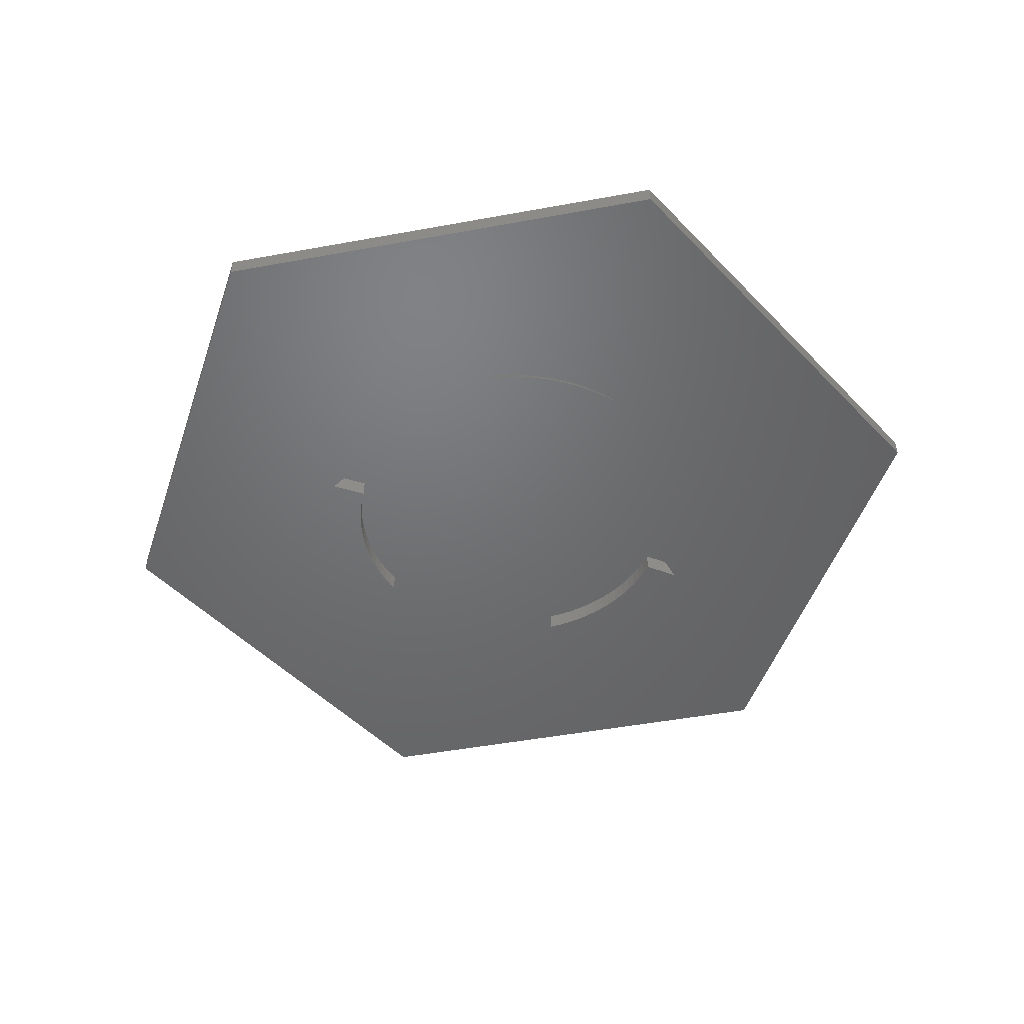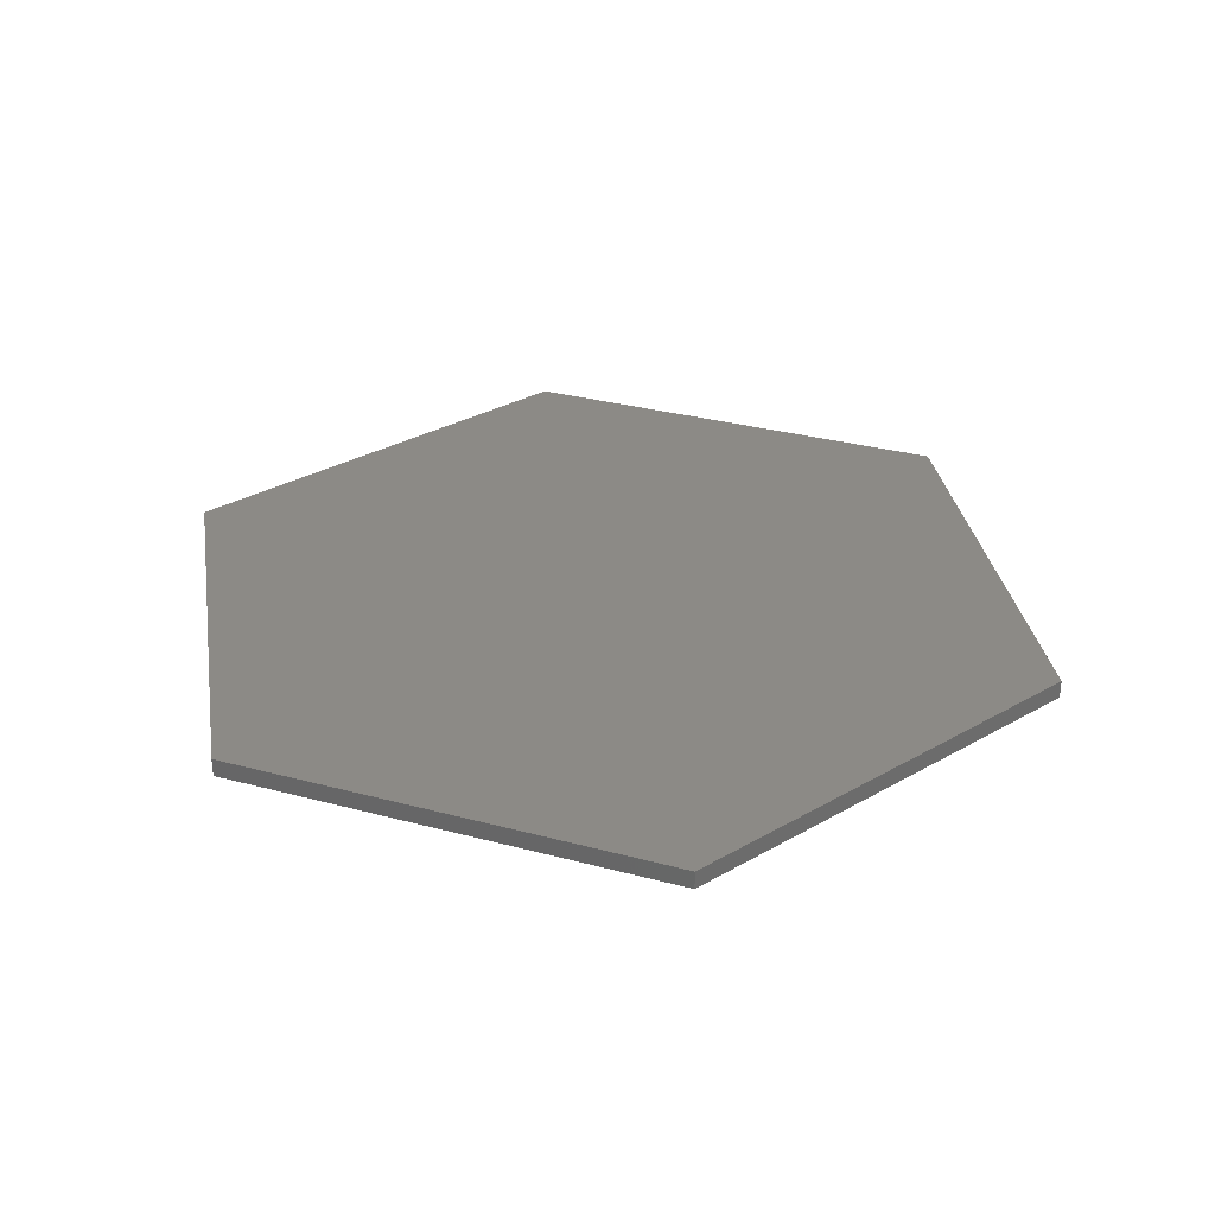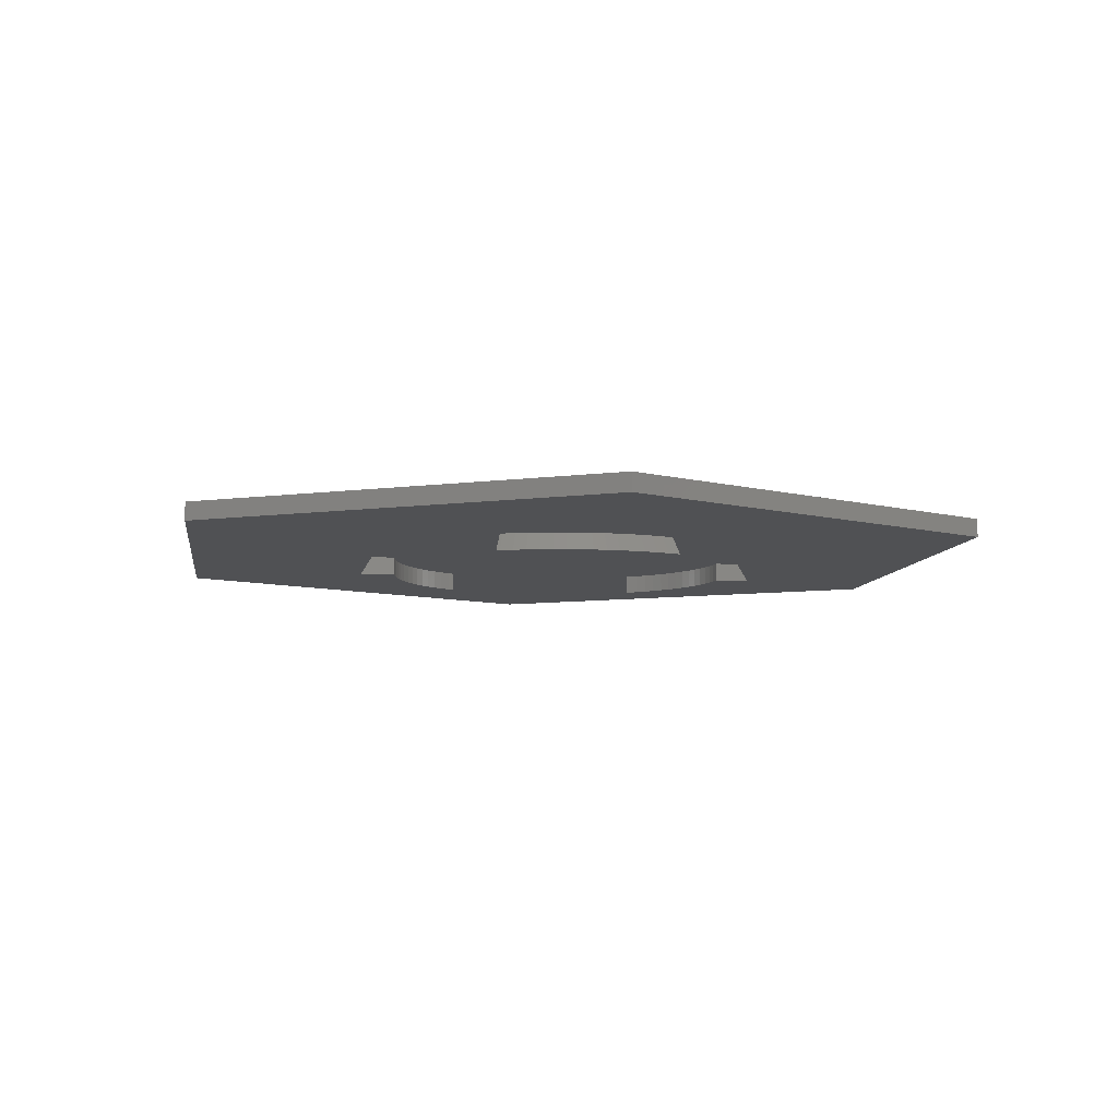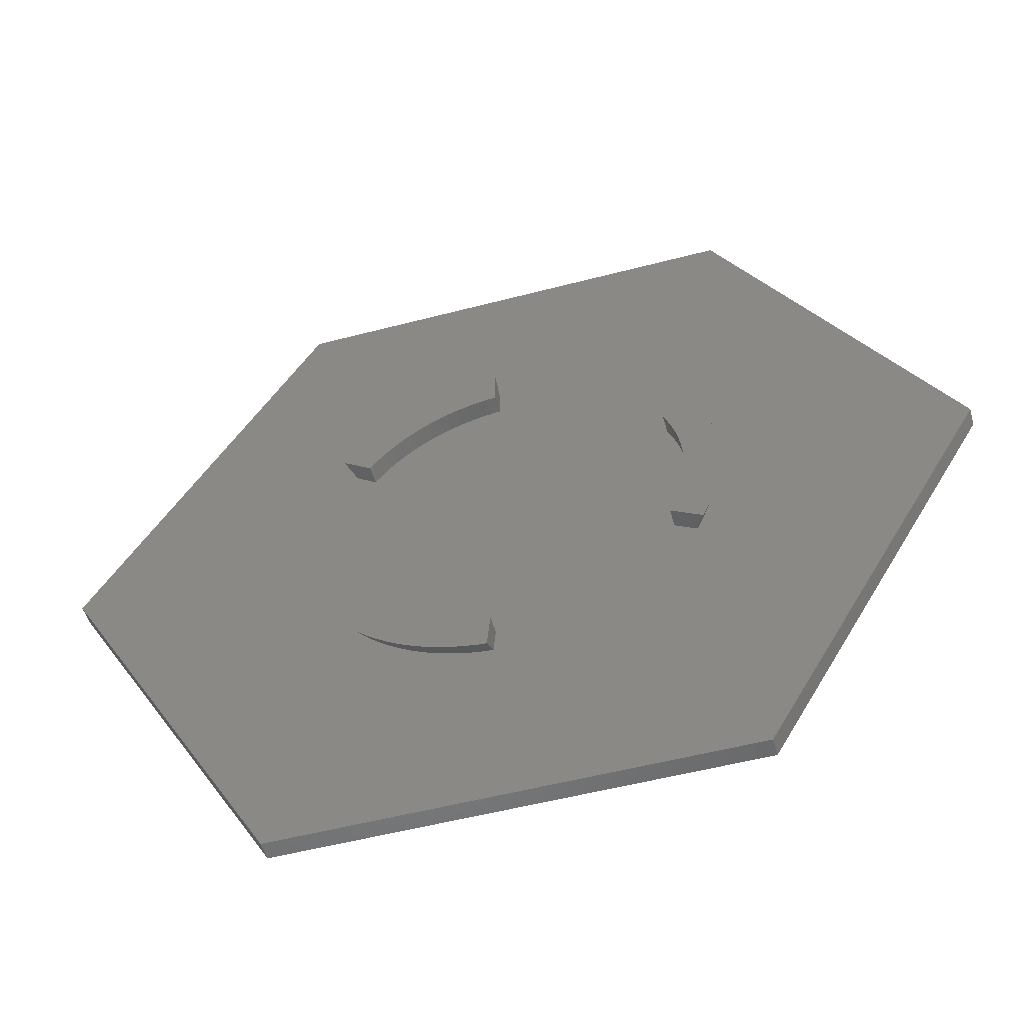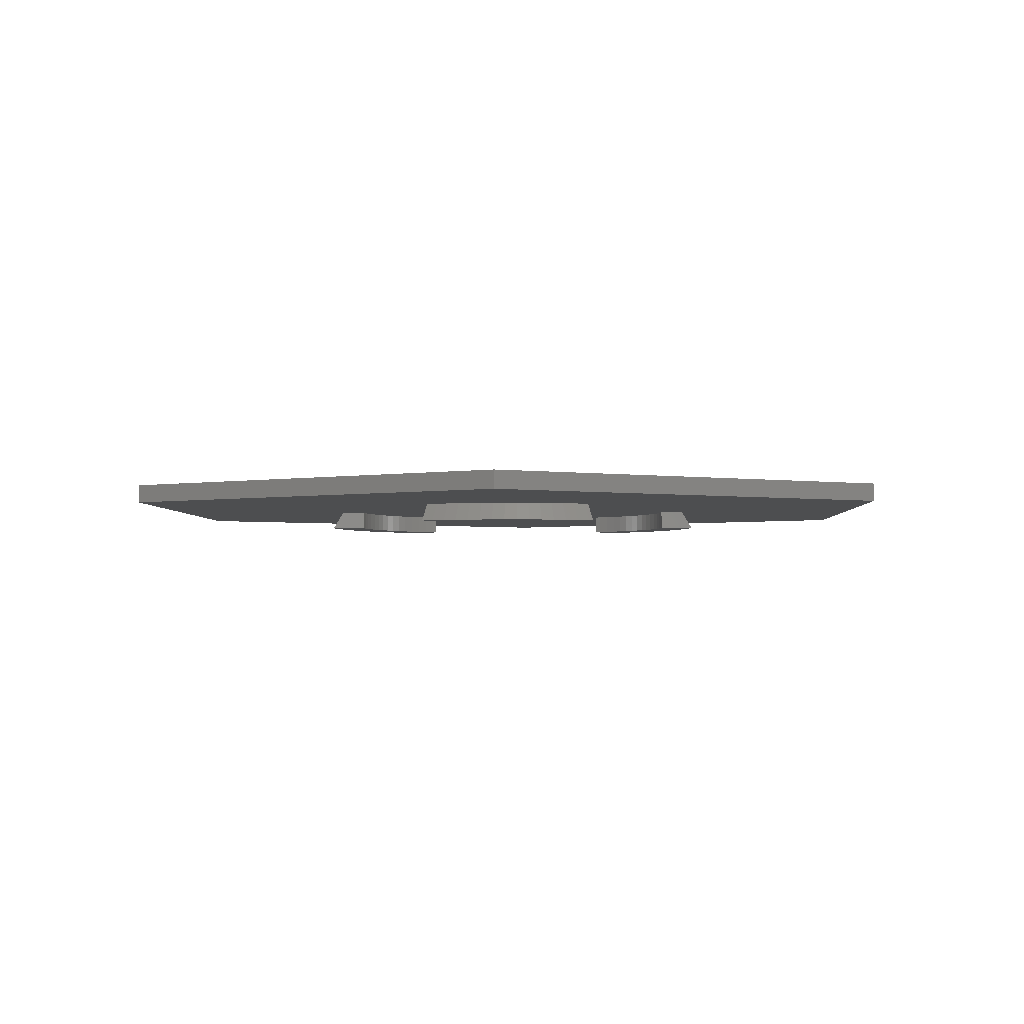
<metadata>
{"format":"stl","ext":"stl","renderer":"f3d","projection":"perspective","resolution":1024,"background":"white","views":[{"elev":-49.1,"azim":131.5,"up":"+Z"},{"elev":31.6,"azim":140.8,"up":"+Z"},{"elev":-7.5,"azim":141.9,"up":"+Z"},{"elev":-52.5,"azim":-164.2,"up":"+Y"},{"elev":-2.8,"azim":-87.8,"up":"+Z"}]}
</metadata>
<code>
# stl→obj: 212 verts, 420 faces
v -43.49 -21.07 25
v -44.94 -17.79 25
v -43.8 20.42 25
v -44.94 17.79 25
v -45.97 -14.94 25
v -45.97 14.94 25
v -46.81 -12.02 25
v -46.81 12.02 25
v -47.48 -9.057 25
v -47.48 9.057 25
v -47.95 -6.058 25
v -47.95 6.058 25
v -48.24 -3.035 25
v -48.24 3.035 25
v -48.33 0 25
v 39.58 27.71 25
v 45.79 -30.48 25
v 39.98 -27.12 25
v 45.06 31.55 25
v 37.24 -30.81 25
v 39.1 -28.41 25
v 37.24 30.81 25
v 39.1 28.41 25
v 35.23 -33.09 25
v 35.23 33.09 25
v 33.09 -35.23 25
v 33.09 35.23 25
v 30.81 -37.24 25
v 30.81 37.24 25
v 28.41 -39.1 25
v 28.41 39.1 25
v 25.9 -40.81 25
v 25.9 40.81 25
v 23.28 -42.35 25
v 23.28 42.35 25
v 20.58 -43.73 25
v 20.58 43.73 25
v 17.79 -44.94 25
v 17.79 44.94 25
v 14.94 -45.97 25
v 14.94 45.97 25
v 12.02 -46.81 25
v 12.02 46.81 25
v 9.057 -47.48 25
v 9.057 47.48 25
v 4.211 -48.13 25
v 6.058 -47.95 25
v 6.058 47.95 25
v 3.5 48.19 25
v 123.3 0 25
v 61.67 -106.8 25
v 44.52 -32.35 25
v 42.4 -35.08 25
v 40.12 -37.67 25
v 37.67 -40.12 25
v 35.08 -42.4 25
v 32.35 -44.52 25
v 29.49 -46.47 25
v 26.51 -48.23 25
v 23.43 -49.8 25
v 20.26 -51.17 25
v 17.01 -52.34 25
v 13.69 -53.3 25
v 10.31 -54.06 25
v 6.897 -54.6 25
v 4.794 -54.8 25
v -49.29 -24.42 25
v -61.67 -106.8 25
v -54.6 -6.897 25
v -123.3 0 25
v -54.92 -3.456 25
v -54.06 -10.31 25
v -53.3 -13.69 25
v -52.34 -17.01 25
v -51.17 -20.26 25
v -49.8 -23.43 25
v 61.67 106.8 25
v 44.52 32.35 25
v 42.4 35.08 25
v 40.12 37.67 25
v 37.67 40.12 25
v 35.08 42.4 25
v 32.35 44.52 25
v 29.49 46.47 25
v 26.51 48.23 25
v 23.43 49.8 25
v 20.26 51.17 25
v 17.01 52.34 25
v 13.69 53.3 25
v 10.31 54.06 25
v 6.897 54.6 25
v 3.5 54.92 25
v -43.73 -20.58 25
v -49.87 23.26 25
v -61.67 106.8 25
v -55.03 0 25
v -51.17 20.26 25
v -52.34 17.01 25
v -53.3 13.69 25
v -54.06 10.31 25
v -54.6 6.897 25
v -54.92 3.456 25
v -43.8 20.42 20
v -52.43 24.45 20.29
v -52.59 24.52 20
v -56.21 -14.43 20
v -46.81 -12.02 20
v -55.19 -17.93 20
v -45.97 -14.94 20
v -53.96 -21.36 20
v -44.94 -17.79 20
v -52.51 -24.71 20
v -43.73 -20.58 20
v -43.49 -21.07 20
v -51.89 -25.92 20
v -47.48 -9.057 20
v -57.01 -10.87 20
v -47.95 -6.058 20
v -44.94 17.79 20
v -53.96 21.36 20
v -45.97 14.94 20
v -55.19 17.93 20
v -46.81 12.02 20
v -56.21 14.43 20
v -47.48 9.057 20
v -57.01 10.87 20
v -47.95 6.058 20
v -57.58 -7.274 20
v -48.24 -3.035 20
v -57.92 -3.644 20
v -48.33 0 20
v -58.03 0 20
v -48.24 3.035 20
v -57.58 7.274 20
v -57.92 3.644 20
v 39.1 28.41 20
v 46.95 34.11 20
v 47.52 33.27 20
v 44.72 36.99 20
v 37.24 30.81 20
v 42.3 39.73 20
v 39.58 27.71 20
v 35.23 33.09 20
v 39.73 42.3 20
v 33.09 35.23 20
v 36.99 44.72 20
v 30.81 37.24 20
v 34.11 46.95 20
v 28.41 39.1 20
v 31.1 49 20
v 25.9 40.81 20
v 27.96 50.85 20
v 23.28 42.35 20
v 24.71 52.51 20
v 20.58 43.73 20
v 21.36 53.96 20
v 17.79 44.94 20
v 17.93 55.19 20
v 14.94 45.97 20
v 14.43 56.21 20
v 12.02 46.81 20
v 10.87 57.01 20
v 9.057 47.48 20
v 7.274 57.58 20
v 6.058 47.95 20
v 3.5 48.19 20
v 3.644 57.92 20
v 3.5 57.92 20
v 39.1 -28.41 20
v 46.95 -34.11 20
v 44.72 -36.99 20
v 37.24 -30.81 20
v 42.3 -39.73 20
v 35.23 -33.09 20
v 39.73 -42.3 20
v 39.98 -27.12 20
v 48.4 -31.98 20
v 33.09 -35.23 20
v 36.99 -44.72 20
v 30.81 -37.24 20
v 34.11 -46.95 20
v 28.41 -39.1 20
v 31.1 -49 20
v 25.9 -40.81 20
v 27.96 -50.85 20
v 23.28 -42.35 20
v 24.71 -52.51 20
v 20.58 -43.73 20
v 21.36 -53.96 20
v 17.79 -44.94 20
v 17.93 -55.19 20
v 14.94 -45.97 20
v 14.43 -56.21 20
v 12.02 -46.81 20
v 10.87 -57.01 20
v 9.057 -47.48 20
v 7.274 -57.58 20
v 6.058 -47.95 20
v 5.056 -57.79 20
v 4.211 -48.13 20
v 4.951 -56.59 22.01
v 45.72 32.01 23.66
v 3.5 57.8 20.2
v 3.5 55.63 23.82
v -50.14 -24.91 23.37
v 47.56 -31.5 21.61
v 61.67 -106.8 30
v -61.67 -106.8 30
v 123.3 0 30
v -61.67 106.8 30
v 61.67 106.8 30
v -123.3 0 30
f 1 2 3
f 2 4 3
f 5 4 2
f 5 6 4
f 7 6 5
f 7 8 6
f 9 8 7
f 9 10 8
f 11 10 9
f 11 12 10
f 13 12 11
f 13 14 12
f 14 13 15
f 16 17 18
f 17 16 19
f 20 18 21
f 18 20 16
f 22 16 20
f 16 22 23
f 24 22 20
f 24 25 22
f 26 25 24
f 26 27 25
f 28 27 26
f 28 29 27
f 30 29 28
f 30 31 29
f 32 31 30
f 32 33 31
f 34 33 32
f 34 35 33
f 36 35 34
f 36 37 35
f 38 37 36
f 38 39 37
f 40 39 38
f 40 41 39
f 42 41 40
f 42 43 41
f 44 43 42
f 44 45 43
f 46 44 47
f 44 46 45
f 45 46 48
f 48 46 49
f 17 50 51
f 19 50 17
f 51 52 17
f 51 53 52
f 51 54 53
f 51 55 54
f 51 56 55
f 51 57 56
f 51 58 57
f 51 59 58
f 51 60 59
f 51 61 60
f 51 62 61
f 51 63 62
f 51 64 63
f 51 65 64
f 51 66 65
f 3 49 1
f 46 1 49
f 67 46 66
f 68 66 51
f 67 66 68
f 69 70 71
f 72 70 69
f 73 70 72
f 74 70 73
f 75 70 74
f 76 70 75
f 67 70 76
f 70 67 68
f 46 67 1
f 50 19 77
f 78 77 19
f 79 77 78
f 80 77 79
f 81 77 80
f 82 77 81
f 83 77 82
f 84 77 83
f 85 77 84
f 86 77 85
f 87 77 86
f 88 77 87
f 89 77 88
f 90 77 89
f 91 77 90
f 92 77 91
f 2 1 93
f 49 3 92
f 94 92 3
f 92 94 95
f 71 70 96
f 92 95 77
f 70 94 97
f 70 97 98
f 70 98 99
f 70 99 100
f 70 100 101
f 70 101 102
f 96 70 102
f 94 70 95
f 103 94 3
f 94 103 104
f 104 103 105
f 106 107 108
f 109 108 107
f 108 109 110
f 111 110 109
f 110 111 112
f 113 112 111
f 114 112 113
f 112 114 115
f 107 106 116
f 117 116 106
f 116 117 118
f 119 105 103
f 120 119 121
f 122 121 123
f 124 123 125
f 126 125 127
f 128 118 117
f 118 128 129
f 119 120 105
f 130 129 128
f 121 122 120
f 129 130 131
f 123 124 122
f 132 131 130
f 125 126 124
f 131 132 133
f 127 134 126
f 135 133 132
f 127 135 134
f 133 135 127
f 136 137 138
f 137 136 139
f 139 140 141
f 136 138 142
f 139 136 140
f 143 141 140
f 141 143 144
f 145 144 143
f 144 145 146
f 147 146 145
f 146 147 148
f 149 148 147
f 148 149 150
f 151 150 149
f 150 151 152
f 153 152 151
f 152 153 154
f 155 154 153
f 154 155 156
f 157 156 155
f 156 157 158
f 159 158 157
f 159 160 158
f 161 160 159
f 161 162 160
f 163 162 161
f 163 164 162
f 165 164 163
f 166 164 165
f 164 166 167
f 167 166 168
f 169 170 171
f 172 171 173
f 169 171 172
f 174 173 175
f 170 176 177
f 176 170 169
f 178 175 179
f 173 174 172
f 180 179 181
f 175 178 174
f 182 181 183
f 179 180 178
f 181 182 180
f 184 183 185
f 183 184 182
f 186 185 187
f 185 186 184
f 188 187 189
f 187 188 186
f 190 189 191
f 189 190 188
f 191 192 190
f 193 192 191
f 193 194 192
f 195 194 193
f 195 196 194
f 197 196 195
f 197 198 196
f 199 198 197
f 198 199 200
f 200 66 46
f 200 201 66
f 201 200 199
f 16 202 19
f 142 202 16
f 202 142 138
f 166 203 168
f 203 166 204
f 204 166 92
f 92 166 49
f 114 67 205
f 114 205 115
f 67 114 1
f 176 17 206
f 176 206 177
f 17 176 18
f 151 31 33
f 31 151 149
f 6 119 4
f 119 6 121
f 155 35 37
f 35 155 153
f 196 47 44
f 47 196 198
f 153 33 35
f 33 153 151
f 1 113 93
f 113 1 114
f 159 39 41
f 39 159 157
f 147 27 29
f 27 147 145
f 149 29 31
f 29 149 147
f 142 23 136
f 23 142 16
f 194 44 42
f 44 194 196
f 174 20 172
f 20 174 24
f 9 118 11
f 118 9 116
f 169 18 176
f 18 169 21
f 10 123 8
f 123 10 125
f 143 27 145
f 27 143 25
f 14 127 12
f 127 14 133
f 2 109 5
f 109 2 111
f 184 34 32
f 34 184 186
f 5 107 7
f 107 5 109
f 192 42 40
f 42 192 194
f 188 38 36
f 38 188 190
f 7 116 9
f 116 7 107
f 198 46 47
f 46 198 200
f 12 125 10
f 125 12 127
f 11 129 13
f 129 11 118
f 13 131 15
f 131 13 129
f 136 22 140
f 22 136 23
f 165 45 48
f 45 165 163
f 161 41 43
f 41 161 159
f 172 21 169
f 21 172 20
f 157 37 39
f 37 157 155
f 8 121 6
f 121 8 123
f 178 28 26
f 28 178 180
f 182 32 30
f 32 182 184
f 93 111 2
f 111 93 113
f 178 24 174
f 24 178 26
f 15 133 14
f 133 15 131
f 163 43 45
f 43 163 161
f 186 36 34
f 36 186 188
f 166 48 49
f 48 166 165
f 140 25 143
f 25 140 22
f 190 40 38
f 40 190 192
f 180 30 28
f 30 180 182
f 4 103 3
f 103 4 119
f 61 191 189
f 72 117 106
f 71 130 69
f 74 108 75
f 96 130 71
f 96 132 130
f 202 137 78
f 137 202 138
f 55 56 179
f 57 183 181
f 81 141 144
f 141 81 80
f 60 61 187
f 168 203 167
f 135 132 96
f 202 78 19
f 120 122 97
f 58 59 185
f 55 179 175
f 52 53 171
f 120 104 105
f 104 120 97
f 154 86 152
f 56 57 179
f 122 124 99
f 75 110 112
f 55 173 54
f 173 55 175
f 179 57 181
f 65 66 201
f 102 135 96
f 141 80 139
f 164 91 90
f 57 58 183
f 144 146 81
f 146 82 81
f 73 106 108
f 164 167 91
f 160 89 158
f 170 206 52
f 206 170 177
f 162 164 90
f 191 63 193
f 160 90 89
f 187 61 189
f 98 122 99
f 69 128 72
f 58 185 183
f 139 78 137
f 134 135 101
f 148 150 83
f 170 52 171
f 139 80 79
f 94 104 97
f 152 86 85
f 197 201 199
f 201 197 65
f 139 79 78
f 162 90 160
f 124 126 100
f 75 108 110
f 101 135 102
f 185 60 187
f 72 128 117
f 91 204 92
f 204 91 167
f 75 112 76
f 203 204 167
f 69 130 128
f 158 89 88
f 97 122 98
f 112 205 76
f 205 112 115
f 158 88 87
f 64 197 195
f 148 83 146
f 76 205 67
f 53 54 171
f 146 83 82
f 63 64 193
f 150 152 84
f 150 84 83
f 193 64 195
f 64 65 197
f 99 124 100
f 156 158 87
f 156 87 154
f 126 134 100
f 100 134 101
f 62 63 191
f 154 87 86
f 72 106 73
f 61 62 191
f 59 60 185
f 171 54 173
f 152 85 84
f 17 52 206
f 73 108 74
f 68 207 208
f 207 68 51
f 207 50 209
f 50 207 51
f 77 210 211
f 210 77 95
f 209 77 211
f 77 209 50
f 70 210 95
f 210 70 212
f 68 212 70
f 212 68 208
f 211 207 209
f 210 207 211
f 210 208 207
f 208 210 212

</code>
